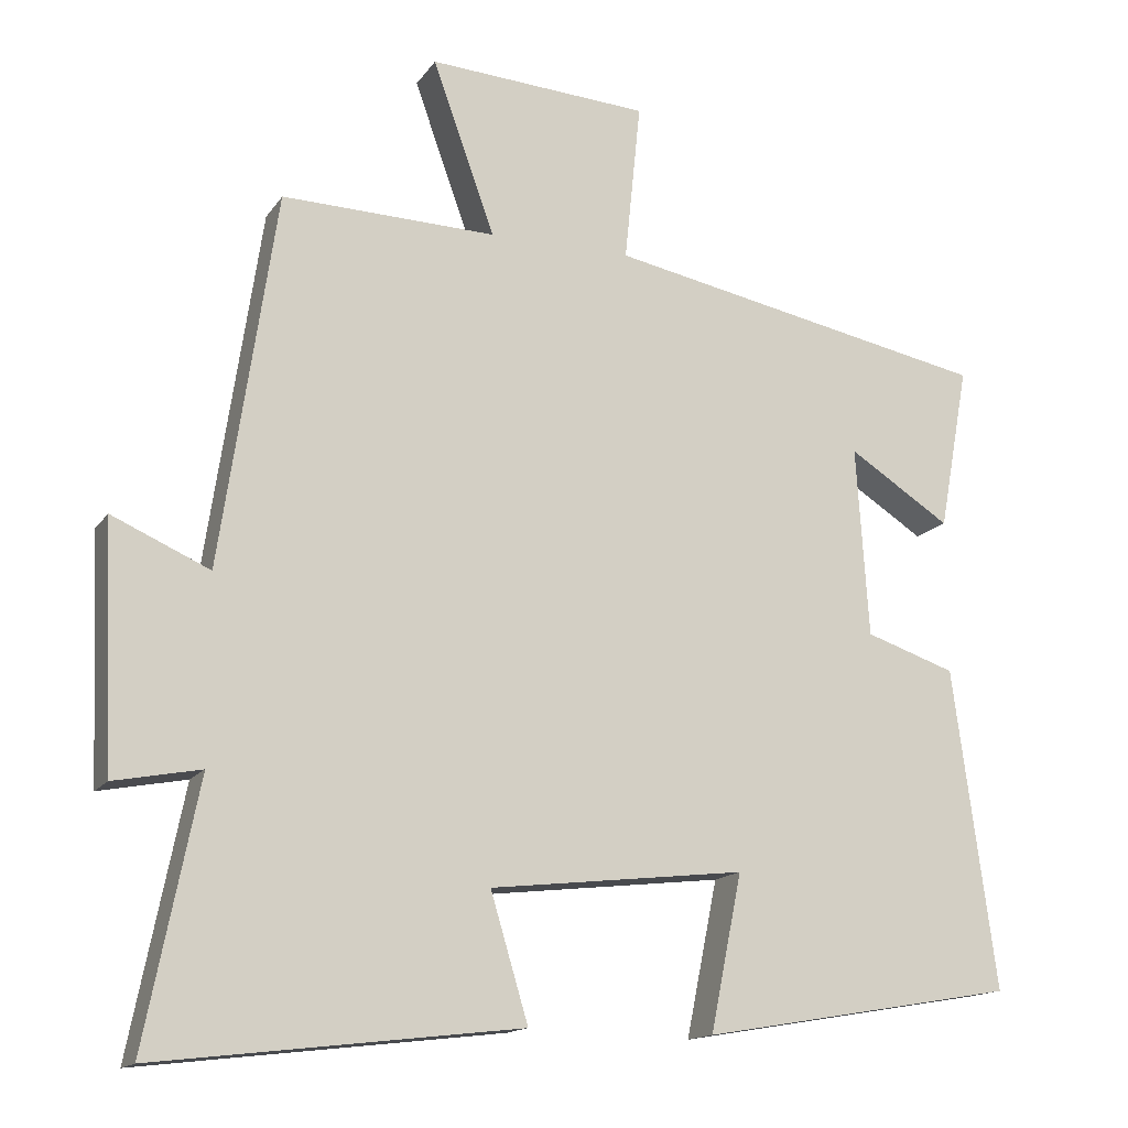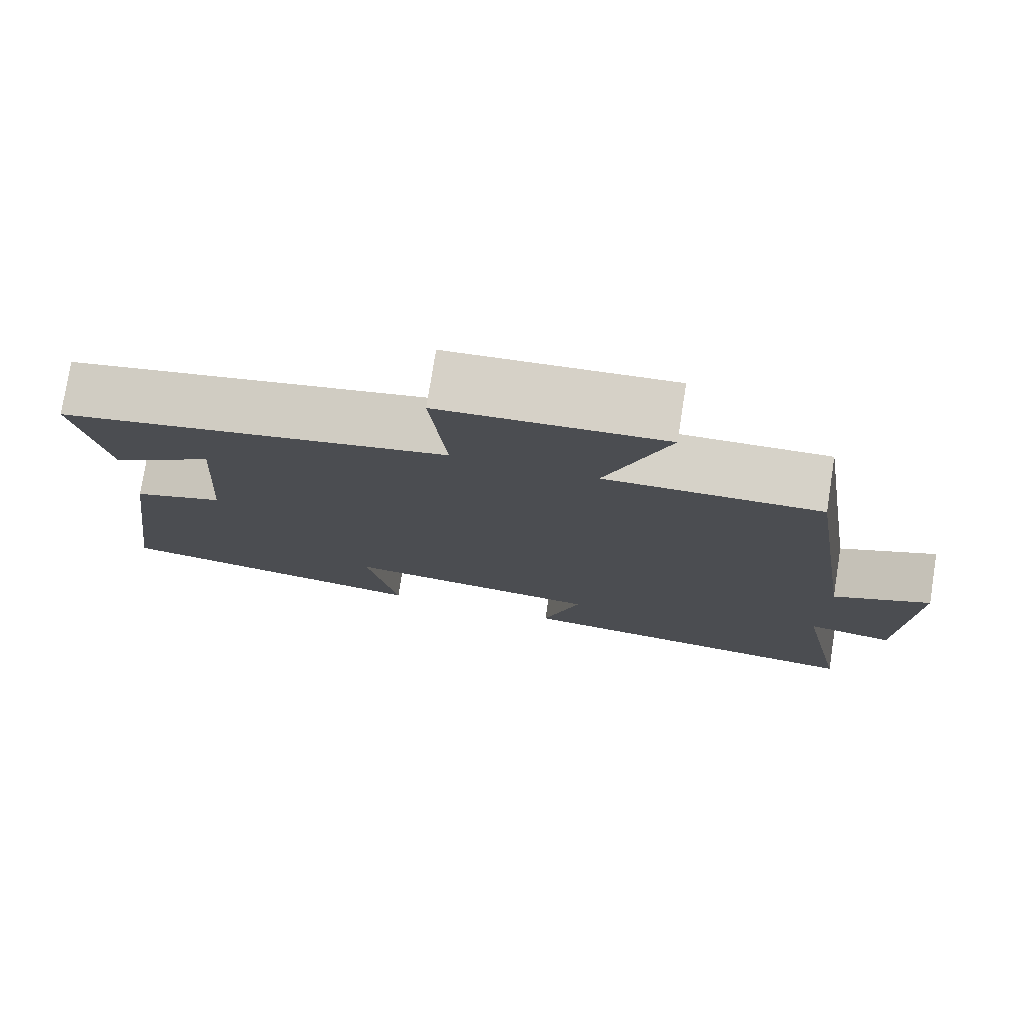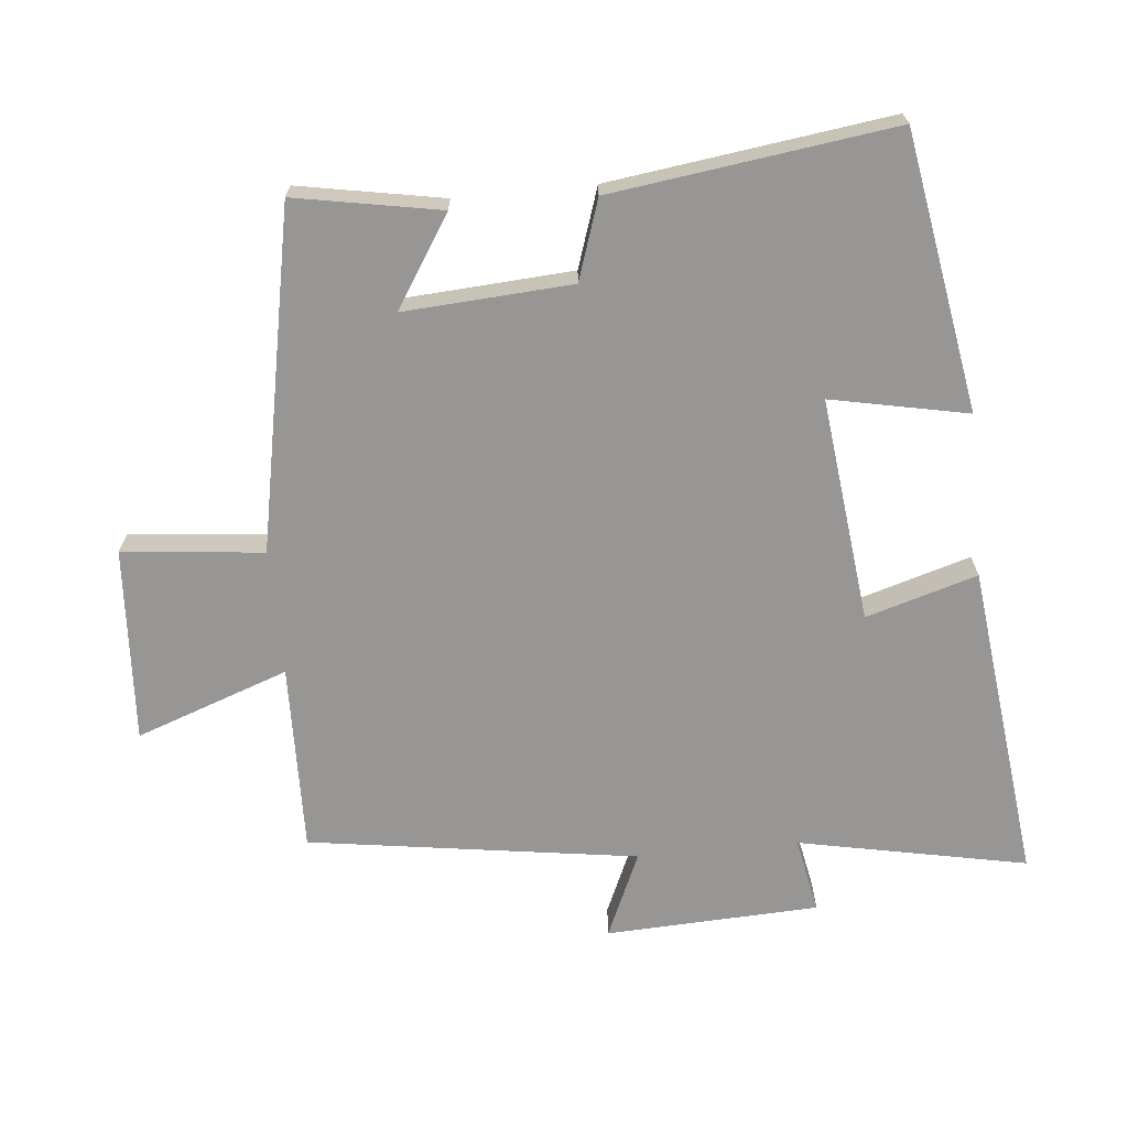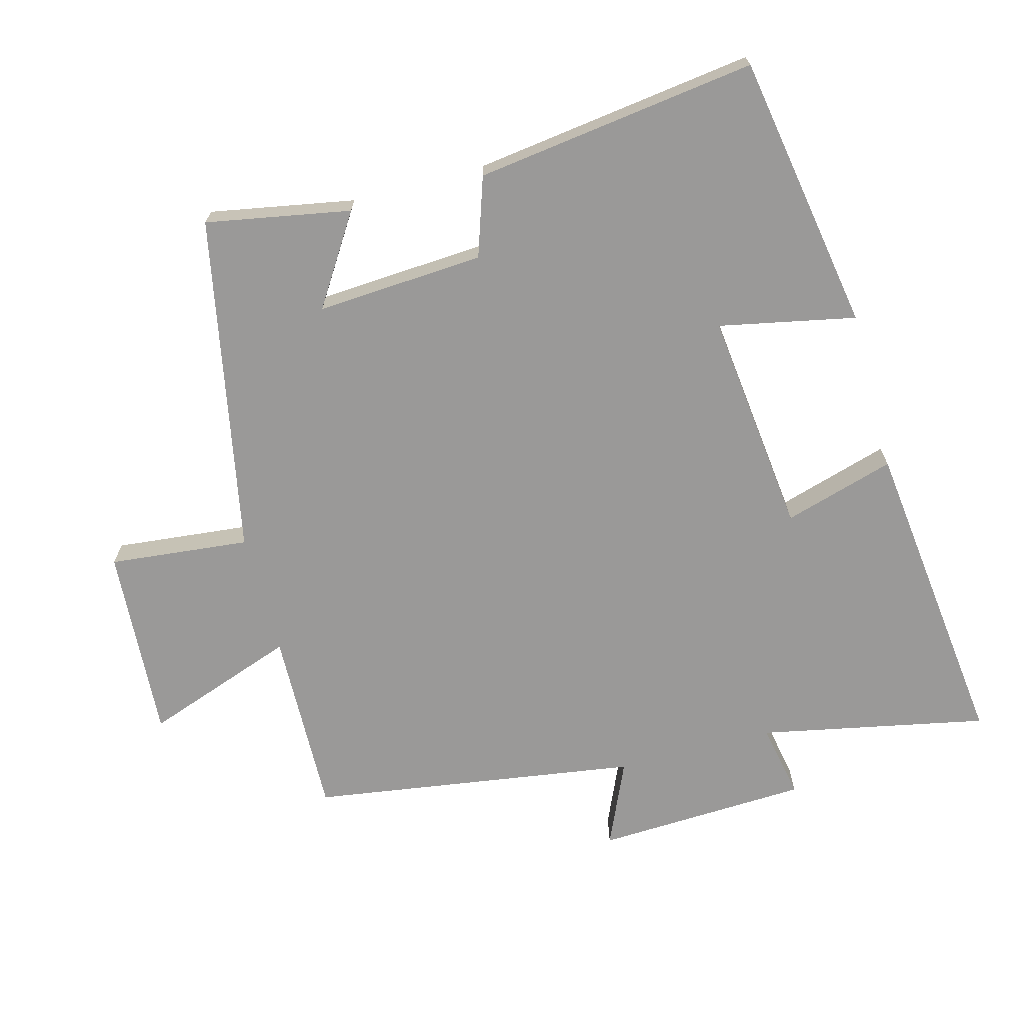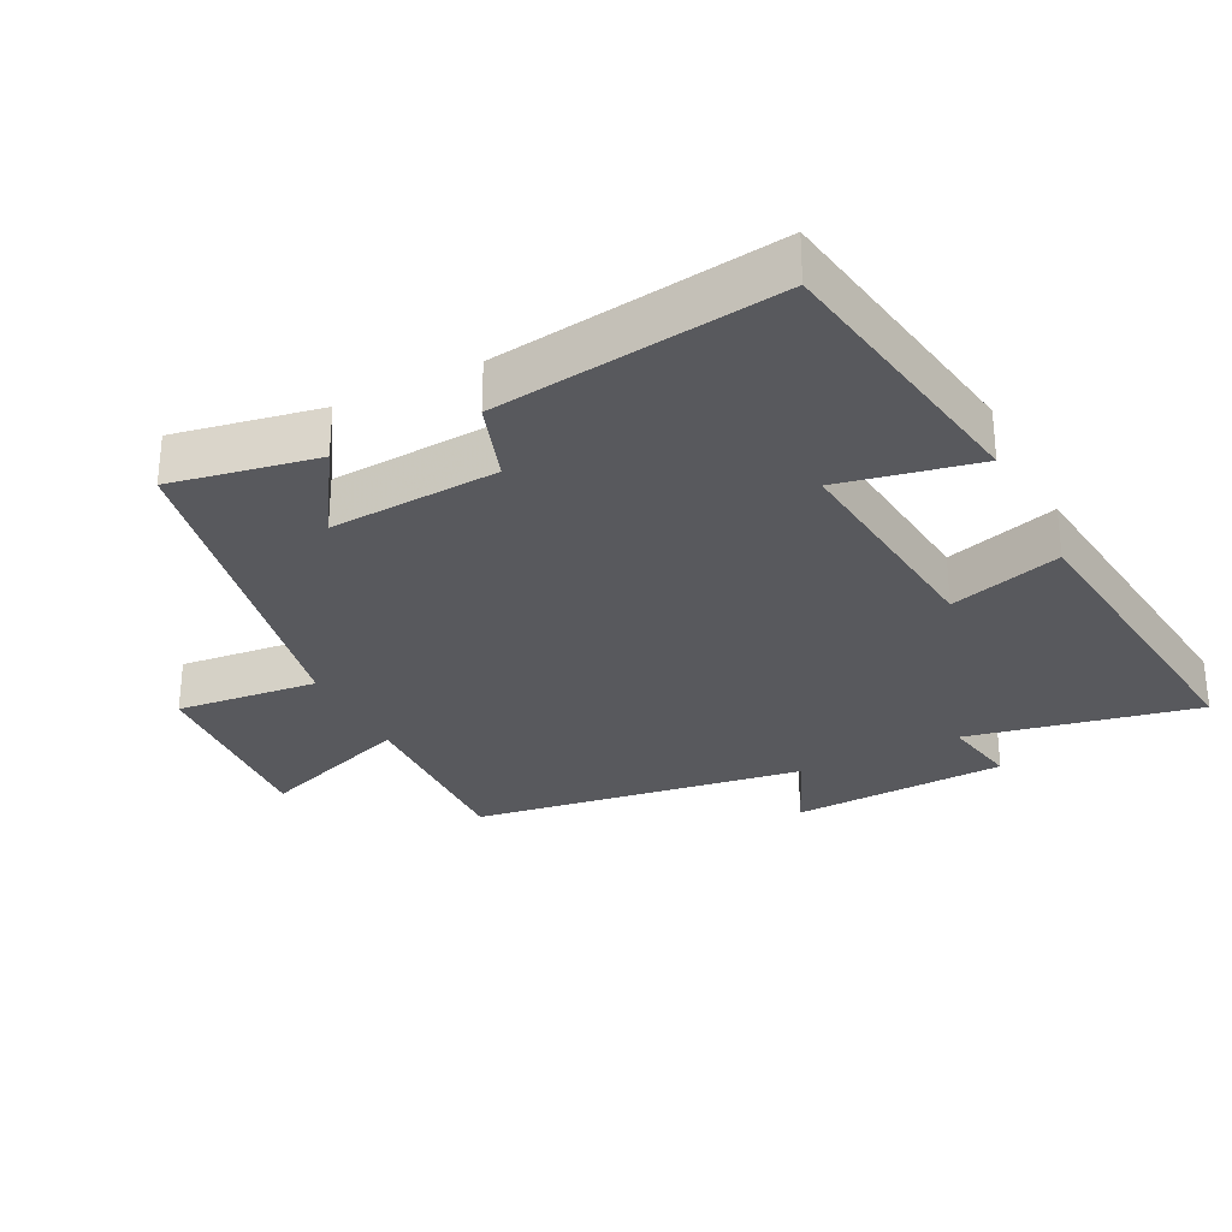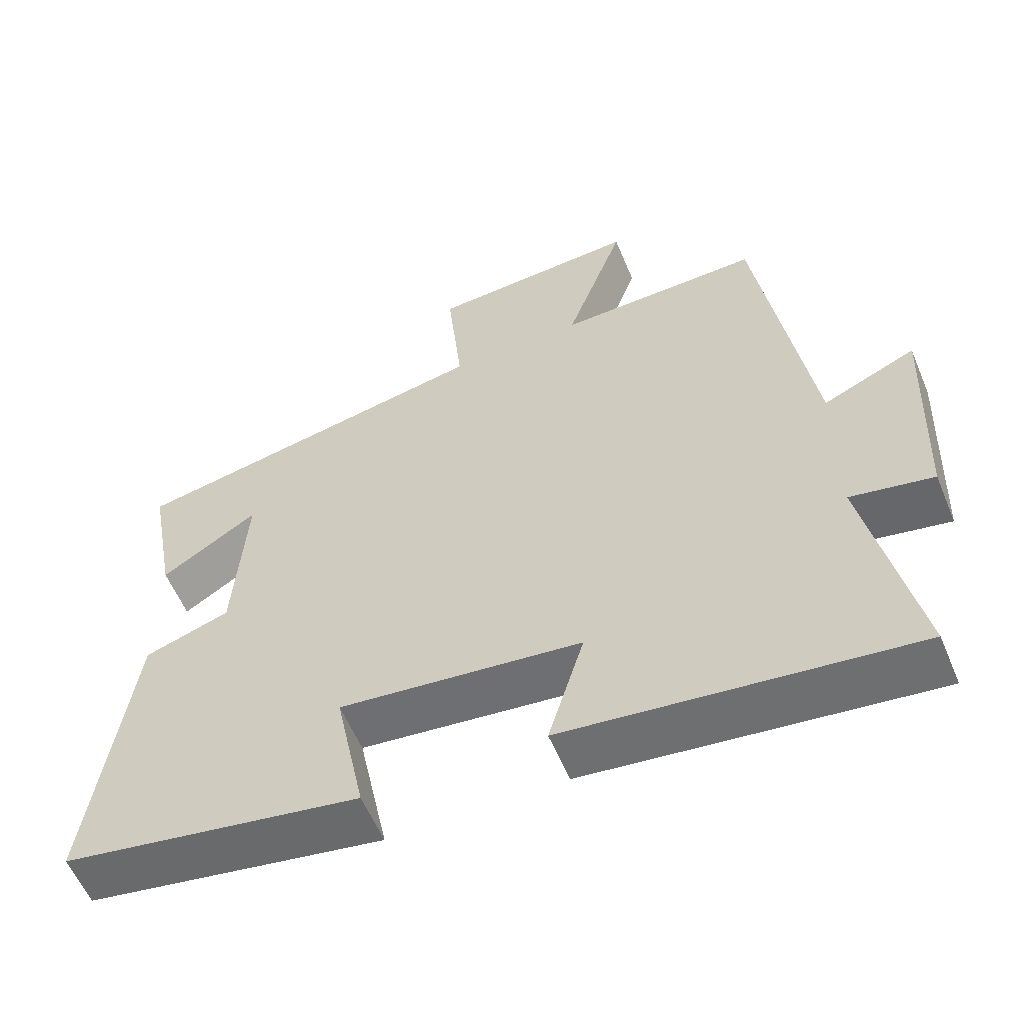
<metadata>
{"format":"obj","ext":"obj","renderer":"f3d","projection":"perspective","resolution":1024,"background":"white","views":[{"elev":-15.1,"azim":-22.6,"up":"+Z"},{"elev":77.2,"azim":-171.0,"up":"+Z"},{"elev":-68.0,"azim":95.6,"up":"+Y"},{"elev":-69.1,"azim":105.0,"up":"+Y"},{"elev":-29.8,"azim":116.6,"up":"+Y"},{"elev":-58.0,"azim":-157.4,"up":"+Z"}]}
</metadata>
<code>
v -0.568 0.07 -0.556
v -0.5 0.07 -0.218
v -0.613 0.07 -0.24
v -0.627 0.07 0.076
v -0.5 0.07 0.02
v -0.428 0.07 0.507
v -0.149 0.07 0.5
v -0.23 0.07 0.726
v 0.058 0.07 0.708
v 0.037 0.07 0.5
v 0.539 0.07 0.402
v 0.5 0.07 0.188
v 0.367 0.07 0.273
v 0.383 0.07 0.025
v 0.5 0.07 -0.014
v 0.556 0.07 -0.43
v 0.146 0.07 -0.5
v 0.187 0.07 -0.298
v -0.145 0.07 -0.336
v -0.096 0.07 -0.5
v -0.568 0 -0.556
v -0.5 0 -0.218
v -0.613 0 -0.24
v -0.627 0 0.076
v -0.5 0 0.02
v -0.428 0 0.507
v -0.149 0 0.5
v -0.23 0 0.726
v 0.058 0 0.708
v 0.037 0 0.5
v 0.539 0 0.402
v 0.5 0 0.188
v 0.367 0 0.273
v 0.383 0 0.025
v 0.5 0 -0.014
v 0.556 0 -0.43
v 0.146 0 -0.5
v 0.187 0 -0.298
v -0.145 0 -0.336
v -0.096 0 -0.5
f 19 20 1 2
f 18 19 2
f 16 17 18
f 15 16 18
f 14 15 18
f 13 14 18 2
f 10 11 12 13
f 10 13 2 3
f 7 8 9 10
f 7 10 3
f 5 6 7
f 5 7 3
f 3 4 5
f 22 21 40 39
f 22 39 38
f 38 37 36
f 38 36 35
f 38 35 34
f 22 38 34 33
f 33 32 31 30
f 23 22 33 30
f 30 29 28 27
f 23 30 27
f 27 26 25
f 23 27 25
f 25 24 23
f 1 21 22 2
f 2 22 23 3
f 3 23 24 4
f 4 24 25 5
f 5 25 26 6
f 6 26 27 7
f 7 27 28 8
f 8 28 29 9
f 9 29 30 10
f 10 30 31 11
f 11 31 32 12
f 12 32 33 13
f 13 33 34 14
f 14 34 35 15
f 15 35 36 16
f 16 36 37 17
f 17 37 38 18
f 18 38 39 19
f 19 39 40 20
f 20 40 21 1

</code>
